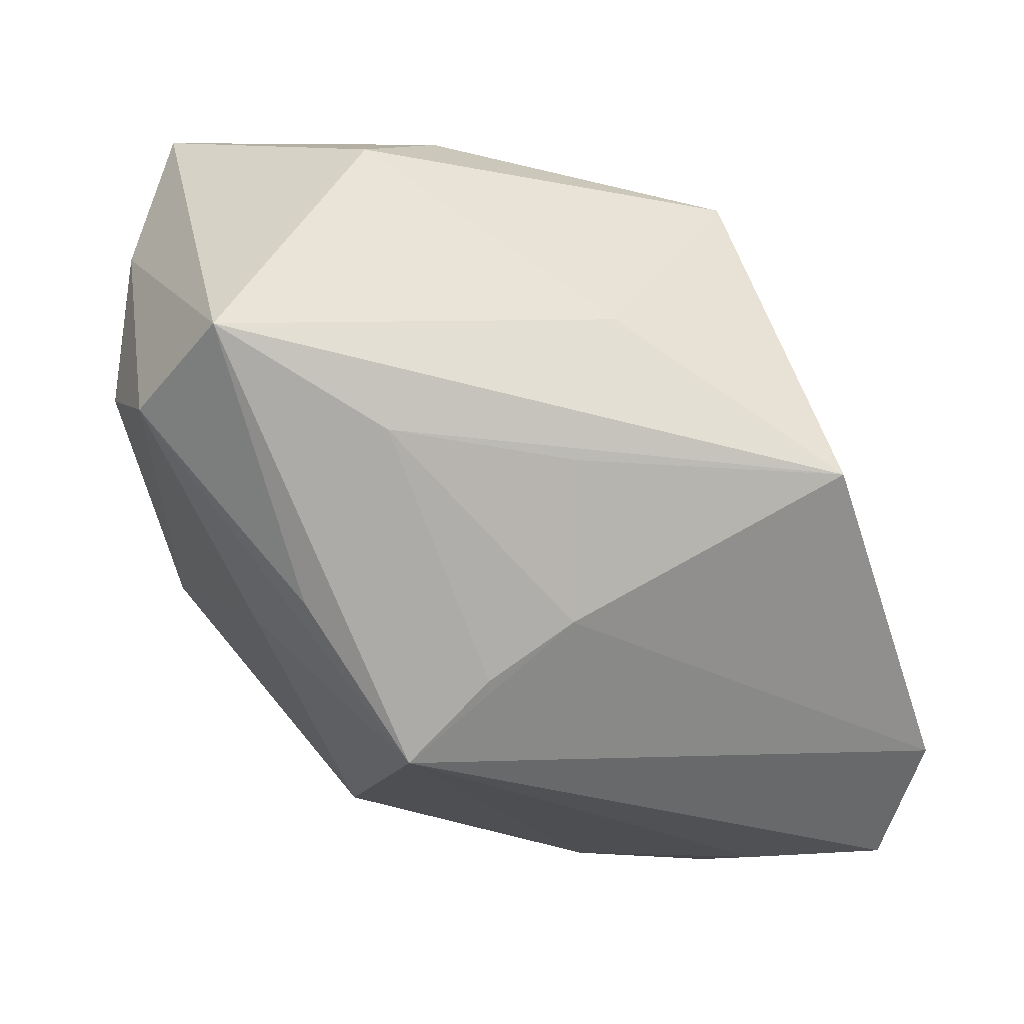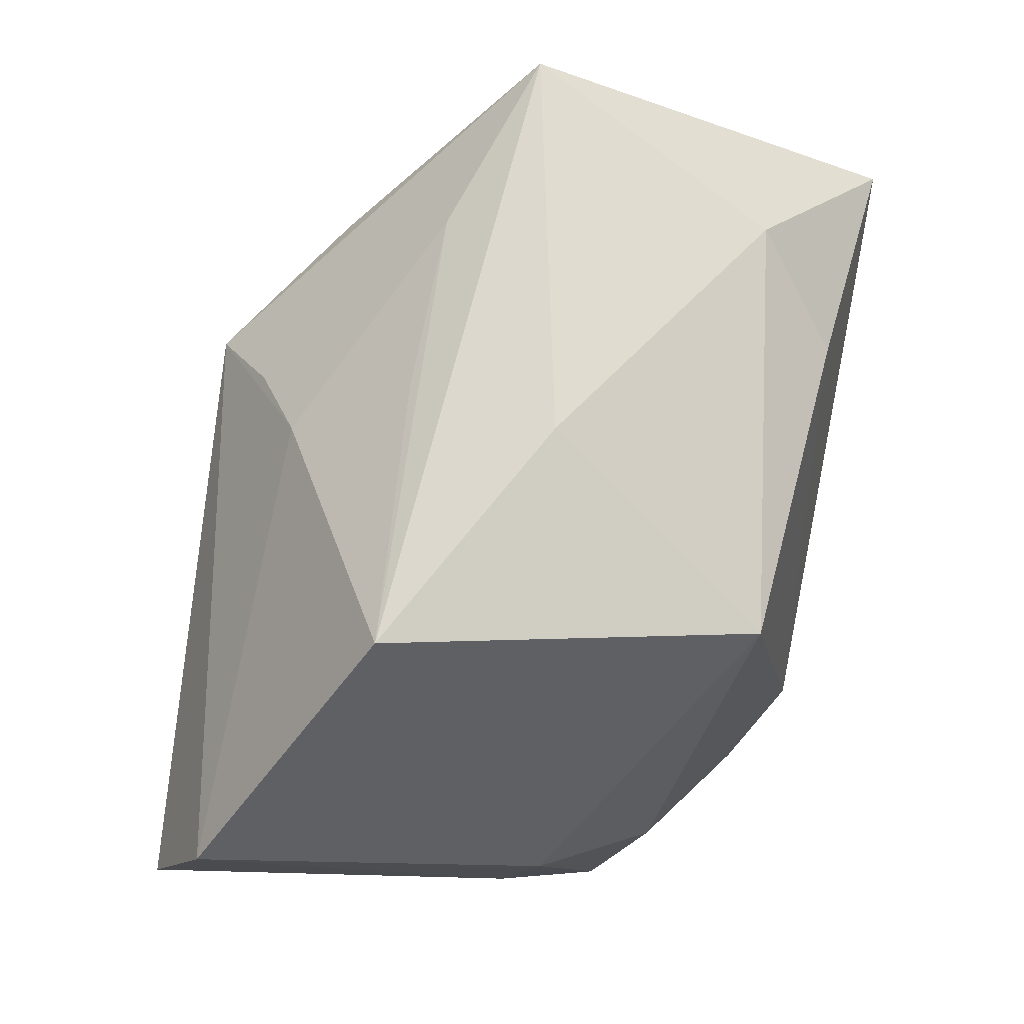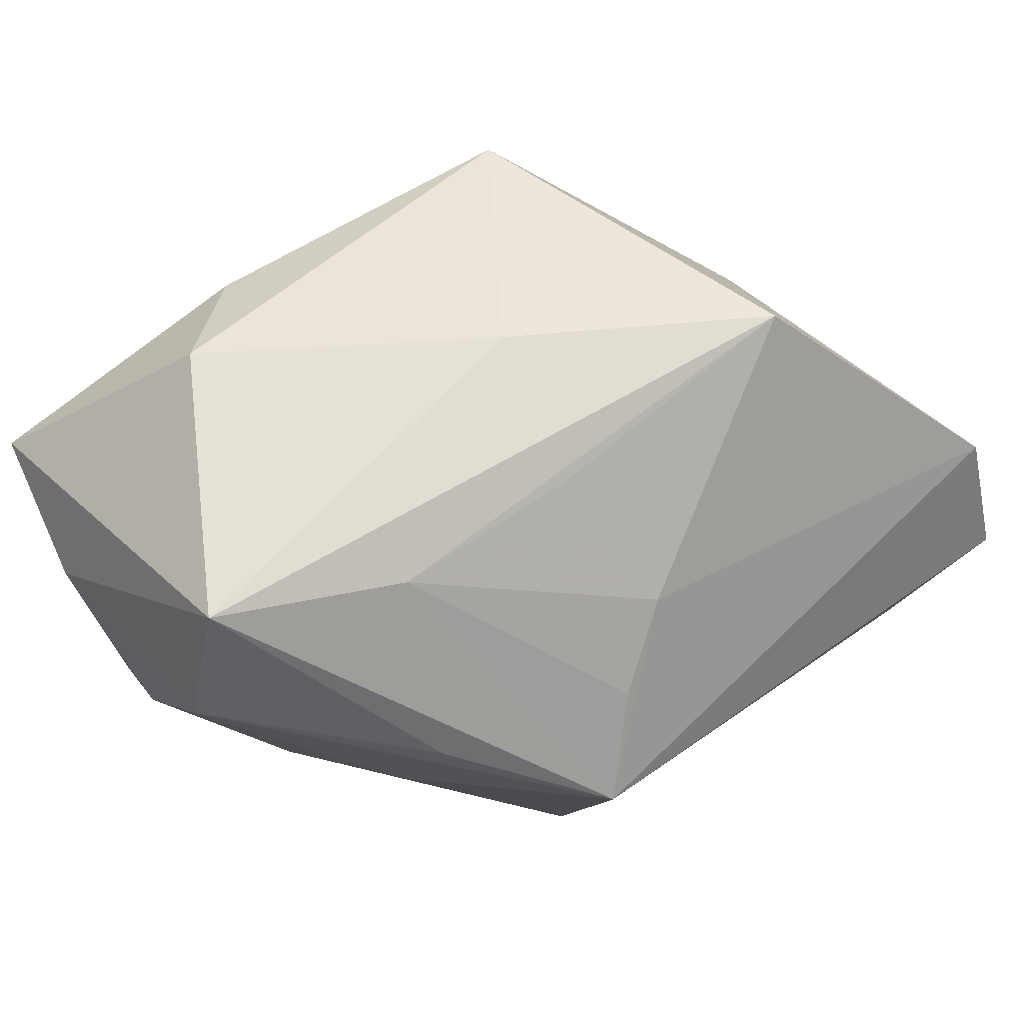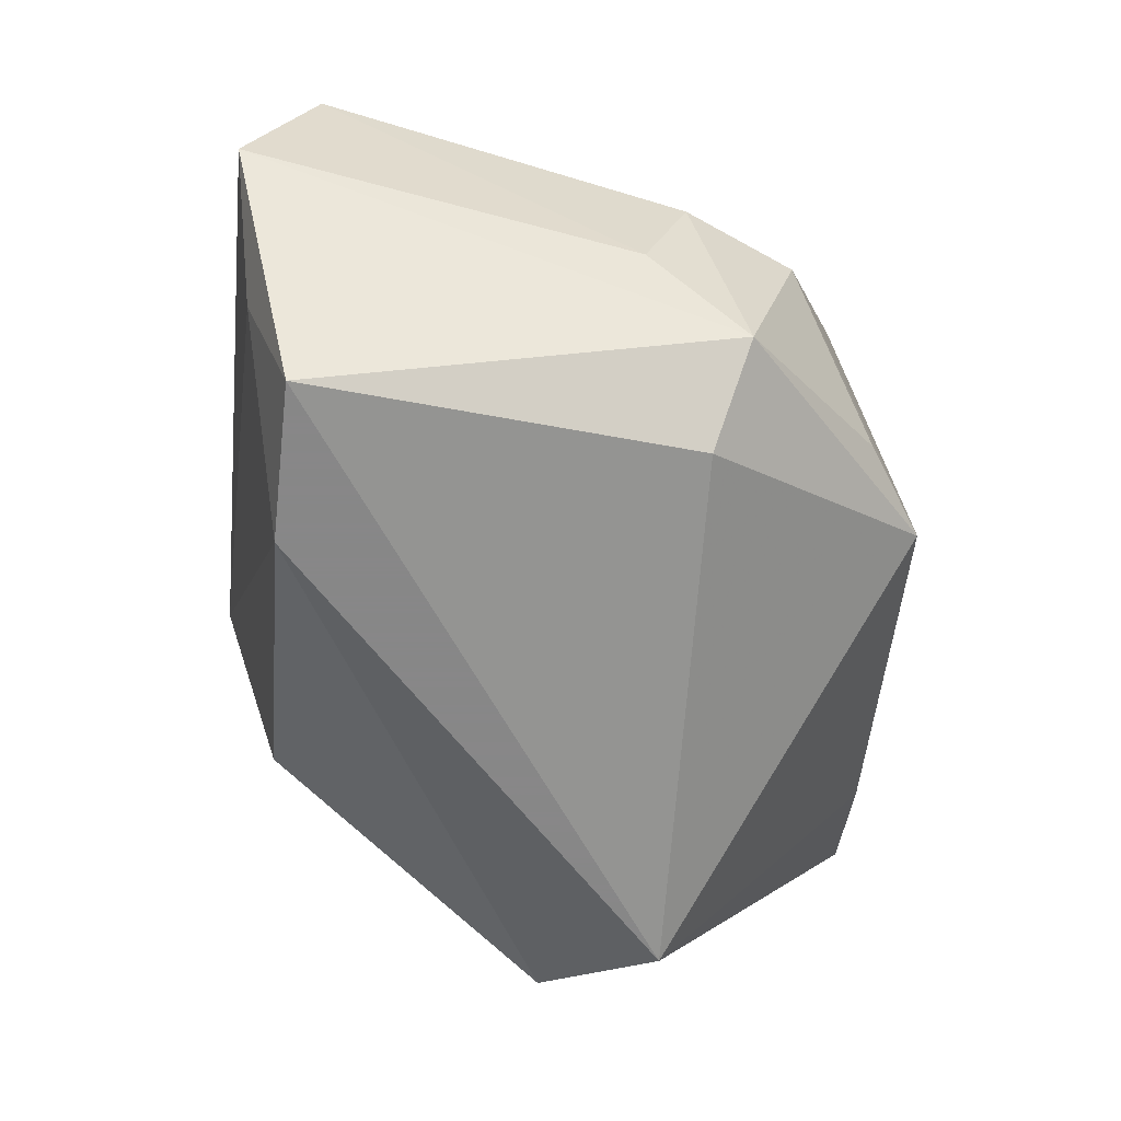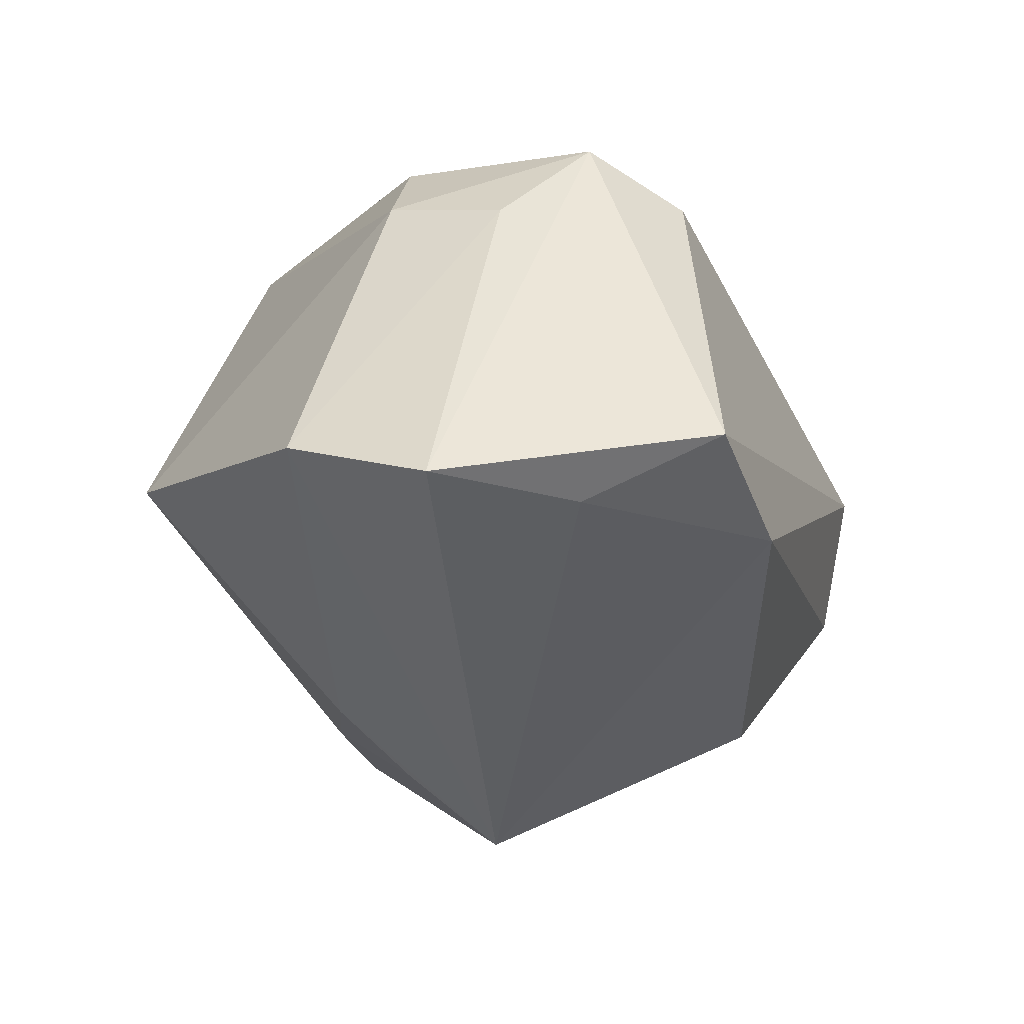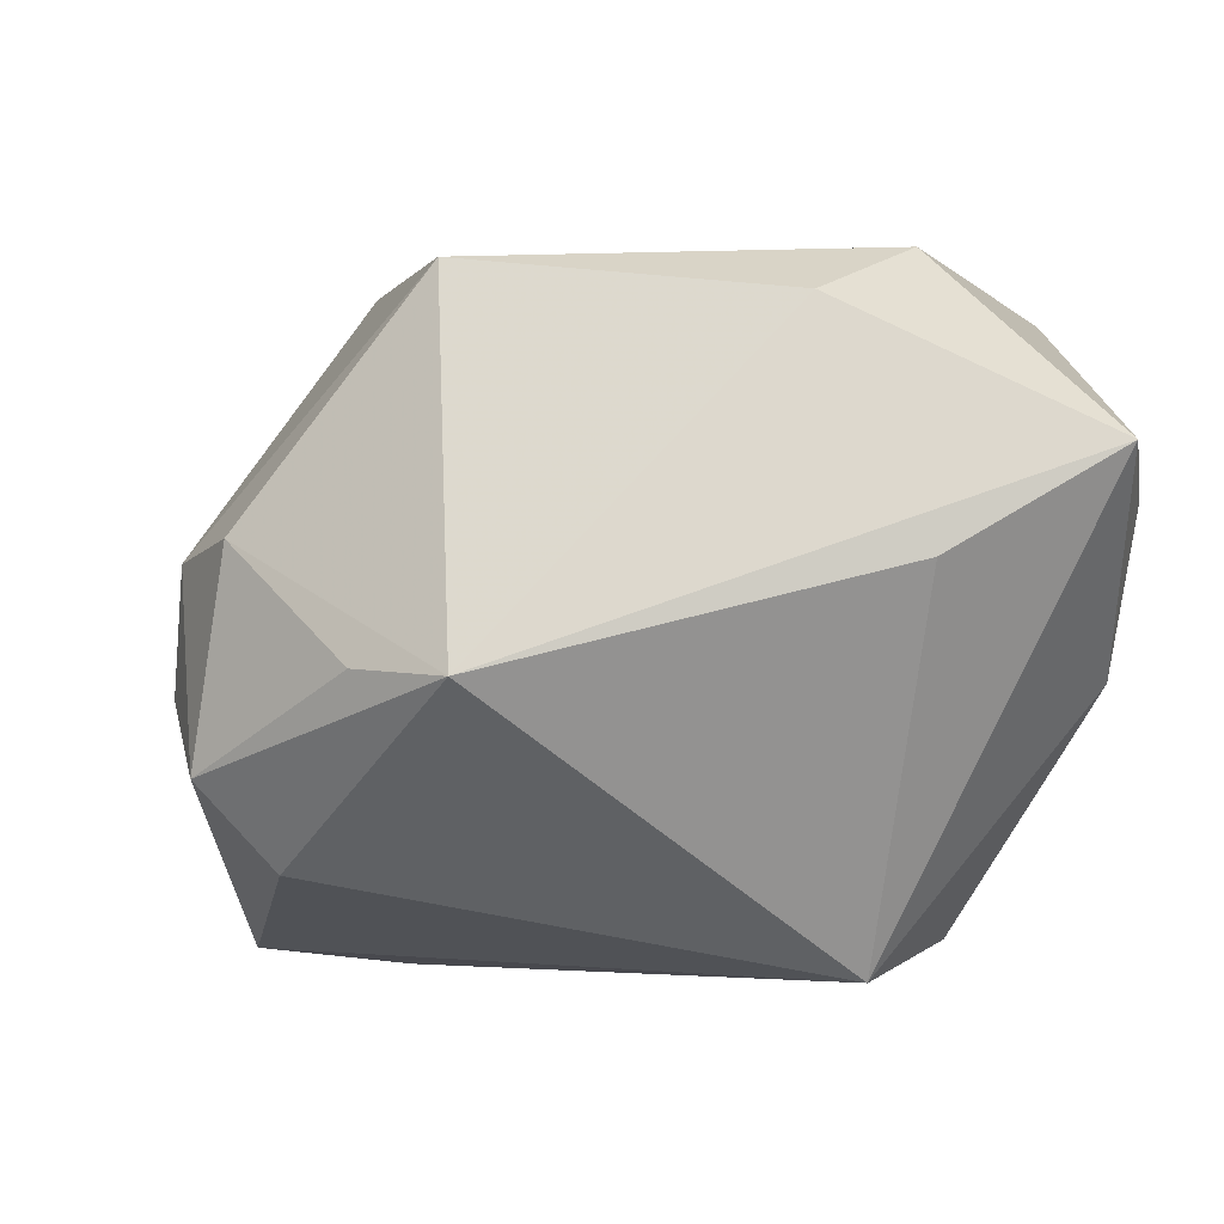
<metadata>
{"format":"obj","ext":"obj","renderer":"f3d","projection":"perspective","resolution":1024,"background":"white","views":[{"elev":-30.1,"azim":-14.7,"up":"+Y"},{"elev":69.9,"azim":99.2,"up":"+Z"},{"elev":66.7,"azim":-36.3,"up":"+Z"},{"elev":-62.6,"azim":86.1,"up":"+Z"},{"elev":-39.6,"azim":110.5,"up":"+Y"},{"elev":78.6,"azim":-174.2,"up":"+Y"}]}
</metadata>
<code>
v 0.02737 -0.02177 -0.02704
v 0.02223 0.009122 -0.02365
v -0.02321 -0.0163 0.003098
v -0.01193 0.02526 0.01932
v -0.02045 -0.01911 0.01229
v 0.01477 0.02263 0.01985
v -0.03562 -0.005169 0.01636
v -0.01931 0.01829 0.02557
v 0.02822 -0.02576 -0.01574
v 0.03251 0.003725 -0.01081
v 0.02242 -0.00806 0.02583
v 0.02916 0.01182 -0.01762
v -0.01023 -0.02307 -0.01734
v -0.03716 0.001347 0.006871
v -0.03716 0.01497 0.009087
v 0.0023 0.003378 0.02708
v 0.001491 -0.01986 0.01606
v -0.03124 -0.003167 0.0274
v 0.03271 0.007221 -0.001009
v -0.0005798 -0.009361 0.02443
v 0.01451 -0.02237 -0.02704
v 0.02828 0.01619 -0.000626
v -0.02721 -0.0005397 -0.02249
v -0.01631 -0.008919 0.02443
v -0.02163 0.02765 0.000531
v -0.02094 0.008799 -0.02704
v 0.03792 -0.02218 0.004269
v -0.03663 0.00928 -0.003454
v -0.03449 0.02826 0.009885
v -0.004611 -0.02399 0.01171
v -0.009934 -0.02934 0.005559
v 0.03745 -0.02749 -0.007007
v 0.01755 0.023 -0.01031
v 0.01026 0.02742 -0.0109
f 13 21 31
f 9 32 31
f 31 21 9
f 28 29 26
f 31 24 18
f 18 24 11
f 18 8 29
f 3 13 31
f 11 24 20
f 20 17 11
f 24 17 20
f 30 24 31
f 31 17 30
f 30 17 24
f 29 28 15
f 15 28 14
f 15 18 29
f 23 28 26
f 26 21 23
f 21 13 23
f 14 28 23
f 13 3 23
f 16 18 11
f 8 18 16
f 11 6 16
f 16 6 8
f 11 17 27
f 31 32 27
f 27 17 31
f 29 8 4
f 8 6 4
f 4 34 29
f 6 34 4
f 26 29 25
f 25 34 26
f 29 34 25
f 26 34 2
f 7 15 14
f 18 15 7
f 14 23 7
f 7 23 3
f 7 3 31
f 1 9 21
f 1 21 26
f 26 2 1
f 32 9 1
f 10 27 32
f 31 18 5
f 5 7 31
f 18 7 5
f 27 10 19
f 19 6 11
f 11 27 19
f 12 2 34
f 12 19 10
f 12 1 2
f 32 1 12
f 12 10 32
f 33 12 34
f 19 12 22
f 12 33 22
f 6 19 22
f 22 34 6
f 22 33 34

</code>
